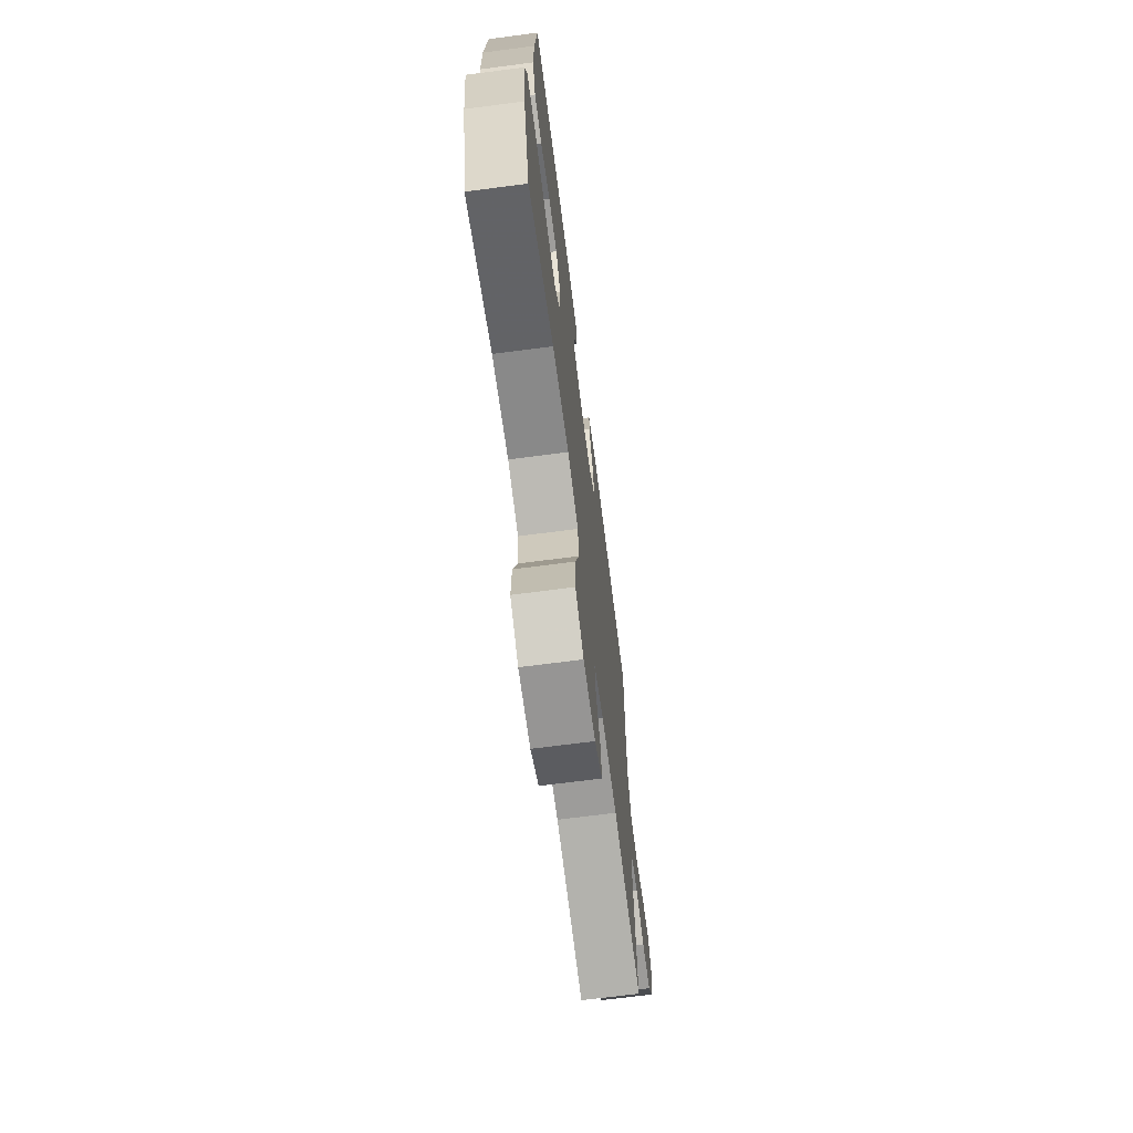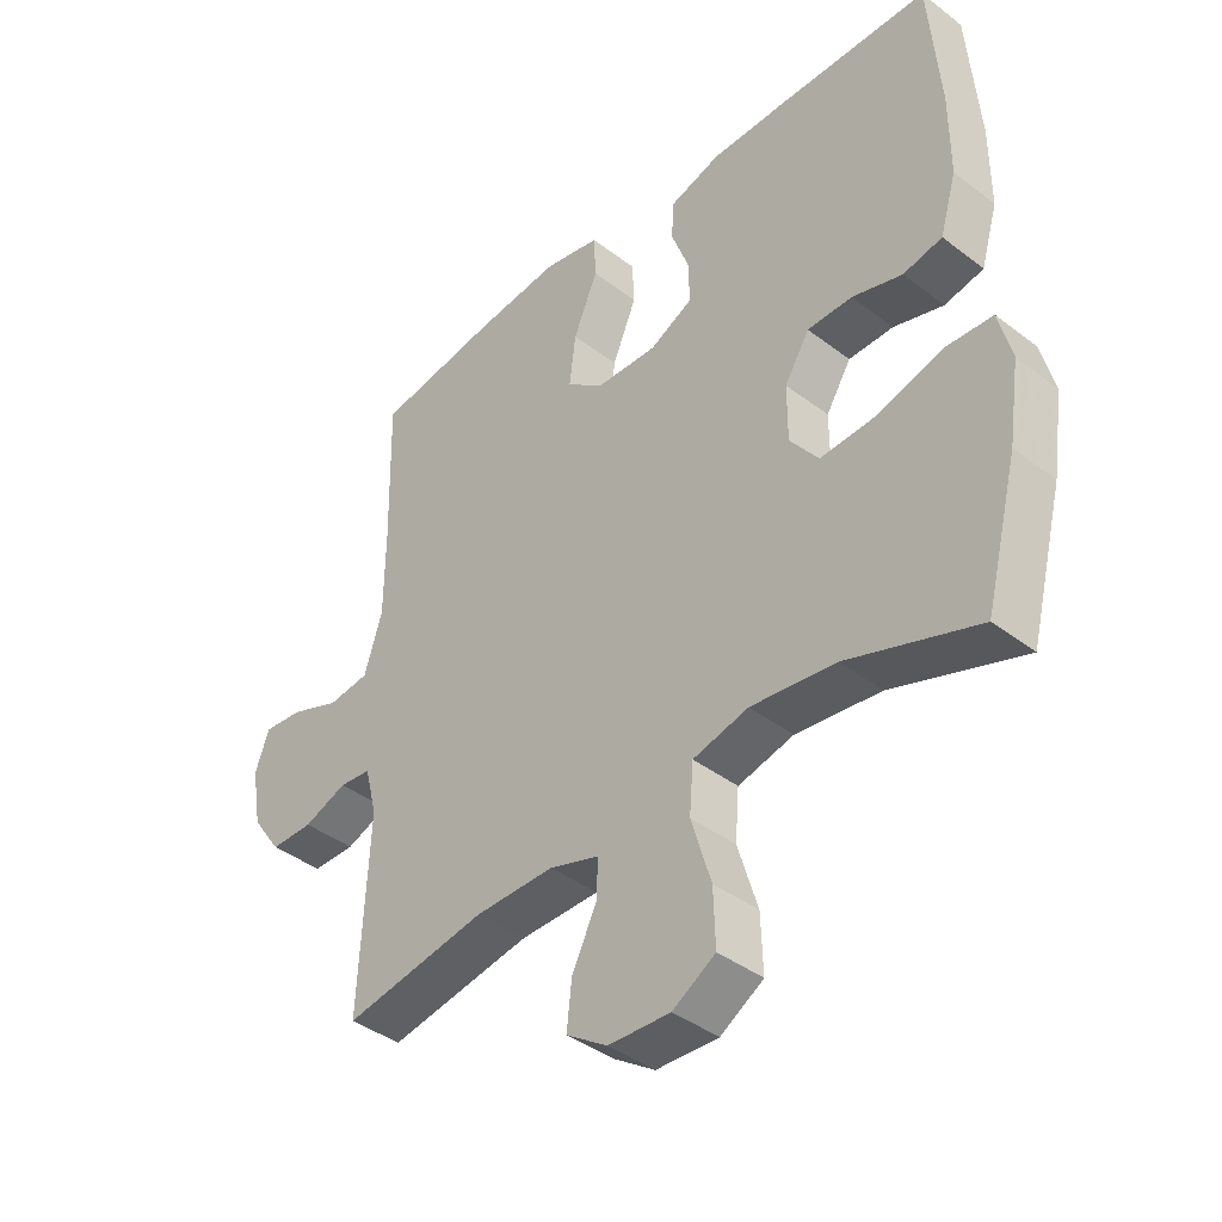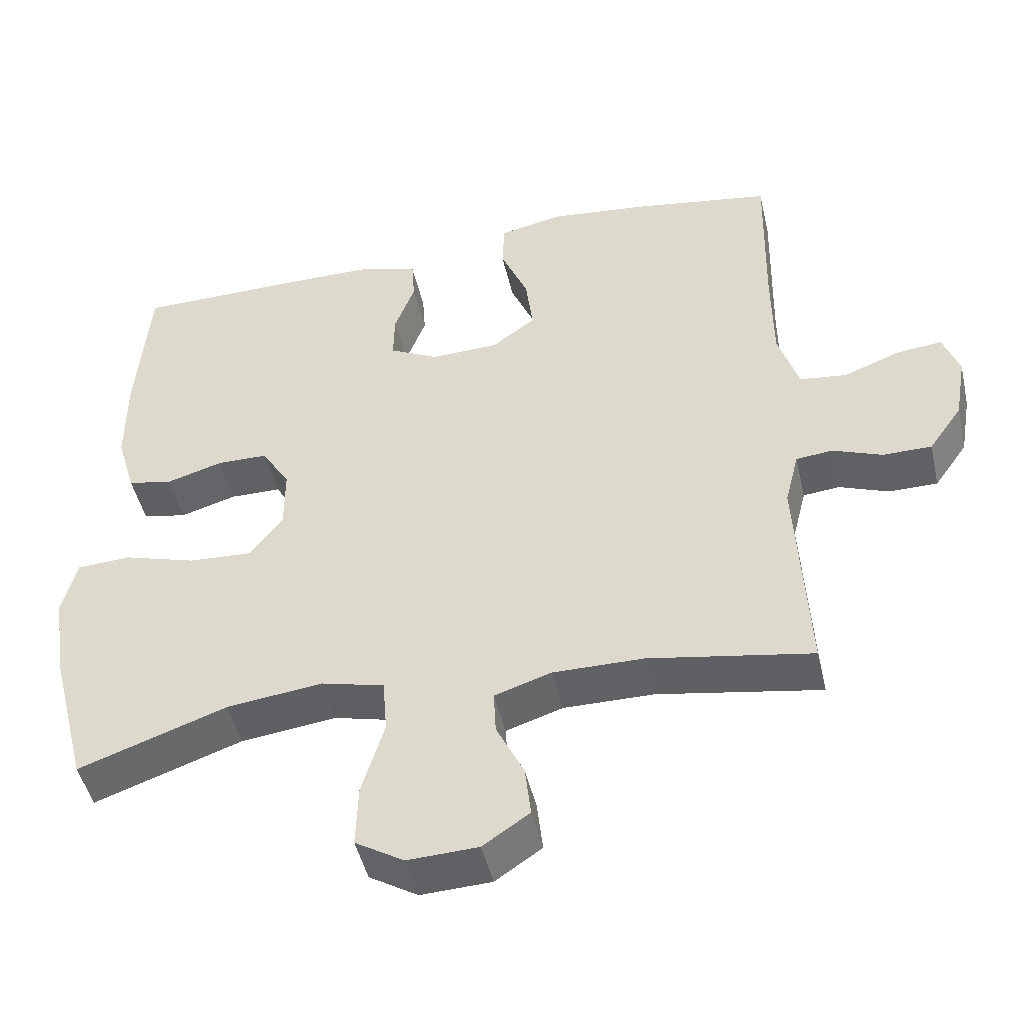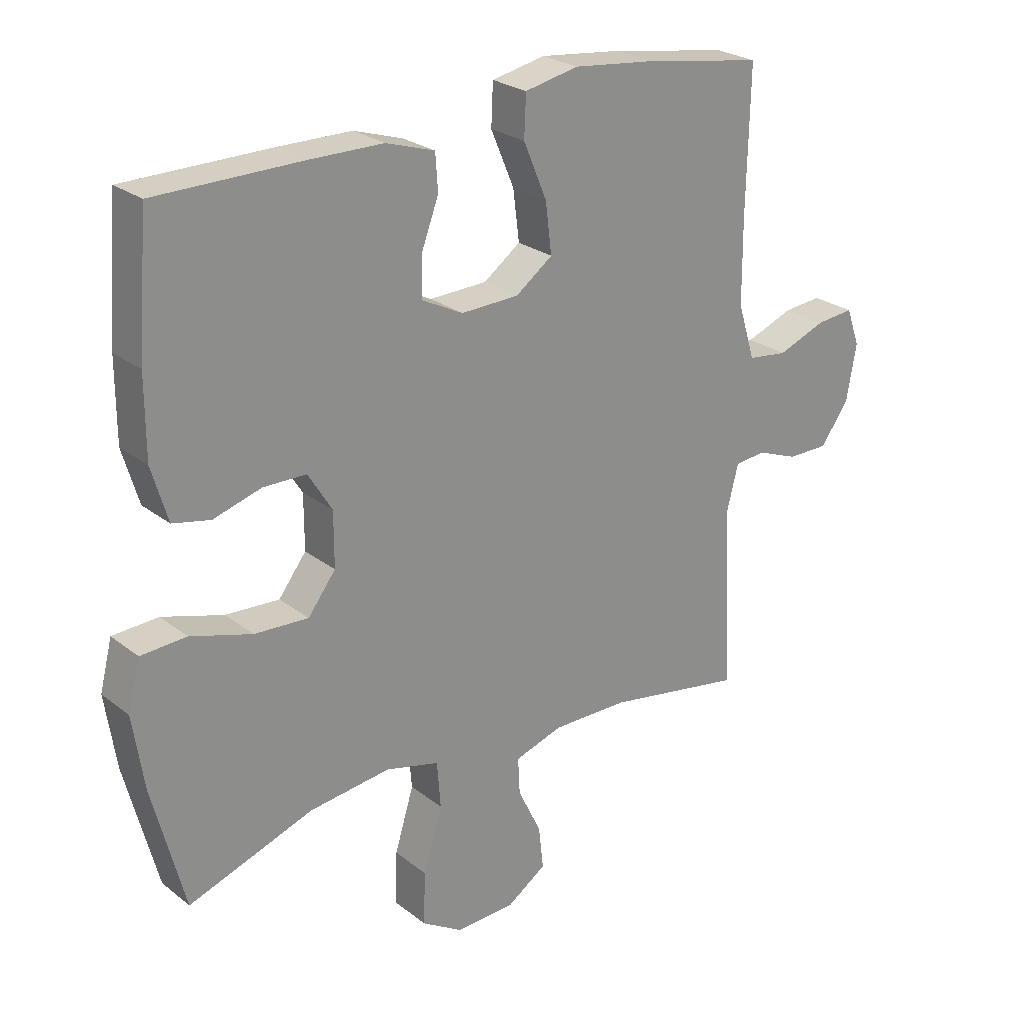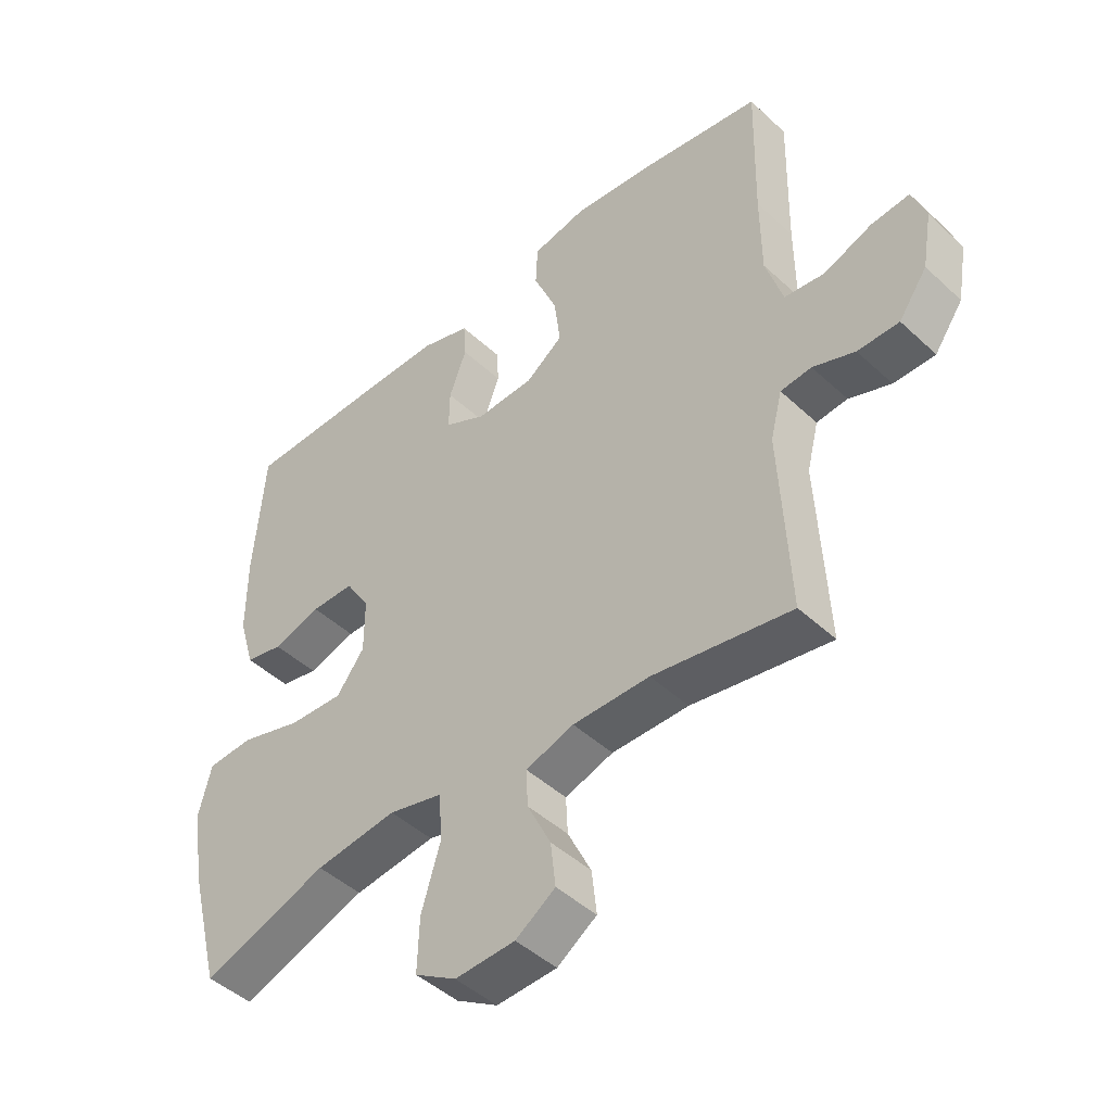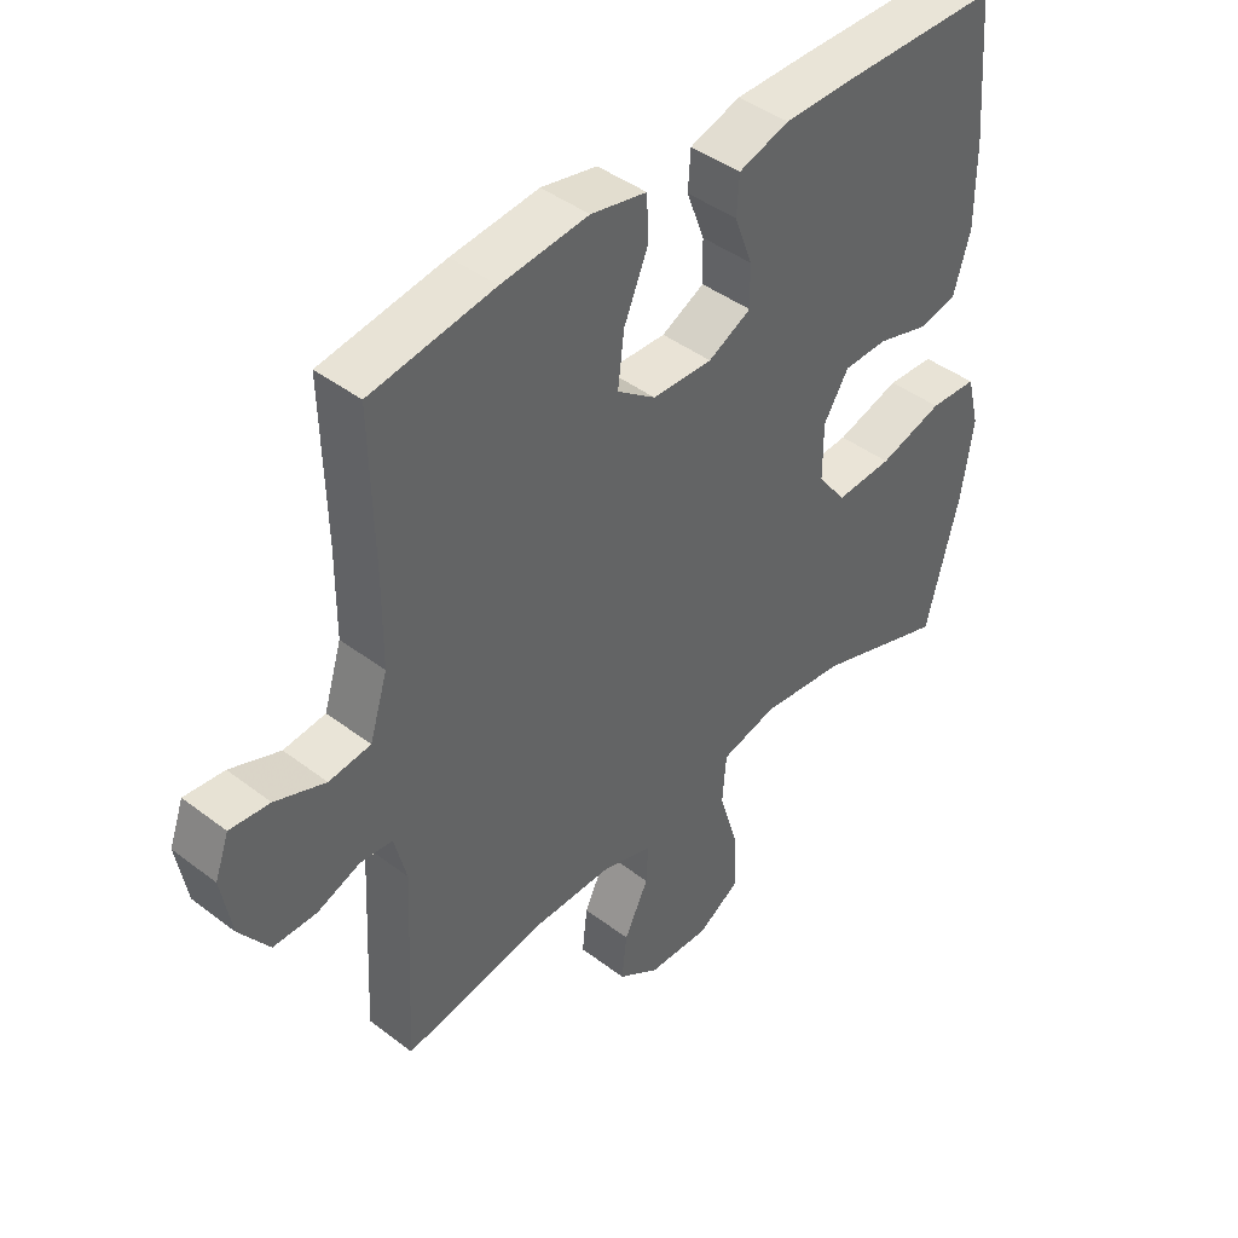
<metadata>
{"format":"obj","ext":"obj","renderer":"f3d","projection":"perspective","resolution":1024,"background":"white","views":[{"elev":-69.8,"azim":-82.6,"up":"+Z"},{"elev":-40.5,"azim":-133.1,"up":"+Z"},{"elev":-47.3,"azim":12.9,"up":"+Z"},{"elev":25.2,"azim":-38.9,"up":"+Z"},{"elev":-46.0,"azim":43.4,"up":"+Z"},{"elev":43.1,"azim":132.1,"up":"+Z"}]}
</metadata>
<code>
v 0.5 0.07 0.5
v 0.495 0.07 0.267
v 0.496 0.07 0.132
v 0.524 0.07 0.042
v 0.589 0.07 0.034
v 0.667 0.07 0.064
v 0.729 0.07 0.07
v 0.751 0.07 0.009
v 0.735 0.07 -0.082
v 0.689 0.07 -0.147
v 0.622 0.07 -0.147
v 0.554 0.07 -0.121
v 0.504 0.07 -0.126
v 0.485 0.07 -0.201
v 0.5 0.07 -0.5
v 0.276 0.07 -0.461
v 0.152 0.07 -0.46
v 0.074 0.07 -0.485
v 0.077 0.07 -0.545
v 0.115 0.07 -0.623
v 0.123 0.07 -0.694
v 0.059 0.07 -0.737
v -0.038 0.07 -0.741
v -0.105 0.07 -0.7
v -0.102 0.07 -0.613
v -0.071 0.07 -0.511
v -0.077 0.07 -0.435
v -0.164 0.07 -0.413
v -0.296 0.07 -0.429
v -0.5 0.07 -0.5
v -0.552 0.07 -0.298
v -0.57 0.07 -0.178
v -0.55 0.07 -0.099
v -0.476 0.07 -0.095
v -0.376 0.07 -0.125
v -0.288 0.07 -0.13
v -0.243 0.07 -0.071
v -0.243 0.07 0.017
v -0.282 0.07 0.08
v -0.352 0.07 0.081
v -0.43 0.07 0.058
v -0.491 0.07 0.071
v -0.517 0.07 0.159
v -0.517 0.07 0.287
v -0.5 0.07 0.5
v -0.265 0.07 0.502
v -0.144 0.07 0.501
v -0.065 0.07 0.476
v -0.061 0.07 0.417
v -0.089 0.07 0.342
v -0.09 0.07 0.277
v -0.023 0.07 0.243
v 0.071 0.07 0.246
v 0.131 0.07 0.29
v 0.121 0.07 0.371
v 0.083 0.07 0.461
v 0.086 0.07 0.528
v 0.173 0.07 0.546
v 0.308 0.07 0.531
v 0.5 0 0.5
v 0.495 0 0.267
v 0.496 0 0.132
v 0.524 0 0.042
v 0.589 0 0.034
v 0.667 0 0.064
v 0.729 0 0.07
v 0.751 0 0.009
v 0.735 0 -0.082
v 0.689 0 -0.147
v 0.622 0 -0.147
v 0.554 0 -0.121
v 0.504 0 -0.126
v 0.485 0 -0.201
v 0.5 0 -0.5
v 0.276 0 -0.461
v 0.152 0 -0.46
v 0.074 0 -0.485
v 0.077 0 -0.545
v 0.115 0 -0.623
v 0.123 0 -0.694
v 0.059 0 -0.737
v -0.038 0 -0.741
v -0.105 0 -0.7
v -0.102 0 -0.613
v -0.071 0 -0.511
v -0.077 0 -0.435
v -0.164 0 -0.413
v -0.296 0 -0.429
v -0.5 0 -0.5
v -0.552 0 -0.298
v -0.57 0 -0.178
v -0.55 0 -0.099
v -0.476 0 -0.095
v -0.376 0 -0.125
v -0.288 0 -0.13
v -0.243 0 -0.071
v -0.243 0 0.017
v -0.282 0 0.08
v -0.352 0 0.081
v -0.43 0 0.058
v -0.491 0 0.071
v -0.517 0 0.159
v -0.517 0 0.287
v -0.5 0 0.5
v -0.265 0 0.502
v -0.144 0 0.501
v -0.065 0 0.476
v -0.061 0 0.417
v -0.089 0 0.342
v -0.09 0 0.277
v -0.023 0 0.243
v 0.071 0 0.246
v 0.131 0 0.29
v 0.121 0 0.371
v 0.083 0 0.461
v 0.086 0 0.528
v 0.173 0 0.546
v 0.308 0 0.531
f 59 1 2
f 58 59 2
f 57 58 2
f 56 57 2
f 55 56 2
f 54 55 2 3
f 53 54 3 4
f 52 53 4
f 48 49 50
f 47 48 50
f 46 47 50
f 45 46 50
f 44 45 50
f 43 44 50
f 42 43 50
f 41 42 50
f 40 41 50
f 39 40 50 51
f 38 39 51 52
f 33 34 35
f 32 33 35
f 31 32 35
f 30 31 35
f 29 30 35
f 28 29 35 36
f 27 28 36 37
f 24 25 26
f 23 24 26
f 22 23 26
f 21 22 26
f 20 21 26
f 19 20 26
f 18 19 26 27
f 38 52 4
f 37 38 4
f 27 37 4
f 18 27 4
f 17 18 4
f 10 11 12
f 9 10 12
f 8 9 12
f 7 8 12
f 6 7 12
f 5 6 12
f 5 12 13
f 4 5 13
f 17 4 13
f 16 17 13
f 14 15 16
f 13 14 16
f 61 60 118
f 61 118 117
f 61 117 116
f 61 116 115
f 61 115 114
f 62 61 114 113
f 63 62 113 112
f 63 112 111
f 109 108 107
f 109 107 106
f 109 106 105
f 109 105 104
f 109 104 103
f 109 103 102
f 109 102 101
f 109 101 100
f 109 100 99
f 110 109 99 98
f 111 110 98 97
f 94 93 92
f 94 92 91
f 94 91 90
f 94 90 89
f 94 89 88
f 95 94 88 87
f 96 95 87 86
f 85 84 83
f 85 83 82
f 85 82 81
f 85 81 80
f 85 80 79
f 85 79 78
f 86 85 78 77
f 63 111 97
f 63 97 96
f 63 96 86
f 63 86 77
f 63 77 76
f 71 70 69
f 71 69 68
f 71 68 67
f 71 67 66
f 71 66 65
f 71 65 64
f 72 71 64
f 72 64 63
f 72 63 76
f 72 76 75
f 75 74 73
f 75 73 72
f 1 60 61 2
f 2 61 62 3
f 3 62 63 4
f 4 63 64 5
f 5 64 65 6
f 6 65 66 7
f 7 66 67 8
f 8 67 68 9
f 9 68 69 10
f 10 69 70 11
f 11 70 71 12
f 12 71 72 13
f 13 72 73 14
f 14 73 74 15
f 15 74 75 16
f 16 75 76 17
f 17 76 77 18
f 18 77 78 19
f 19 78 79 20
f 20 79 80 21
f 21 80 81 22
f 22 81 82 23
f 23 82 83 24
f 24 83 84 25
f 25 84 85 26
f 26 85 86 27
f 27 86 87 28
f 28 87 88 29
f 29 88 89 30
f 30 89 90 31
f 31 90 91 32
f 32 91 92 33
f 33 92 93 34
f 34 93 94 35
f 35 94 95 36
f 36 95 96 37
f 37 96 97 38
f 38 97 98 39
f 39 98 99 40
f 40 99 100 41
f 41 100 101 42
f 42 101 102 43
f 43 102 103 44
f 44 103 104 45
f 45 104 105 46
f 46 105 106 47
f 47 106 107 48
f 48 107 108 49
f 49 108 109 50
f 50 109 110 51
f 51 110 111 52
f 52 111 112 53
f 53 112 113 54
f 54 113 114 55
f 55 114 115 56
f 56 115 116 57
f 57 116 117 58
f 58 117 118 59
f 59 118 60 1

</code>
